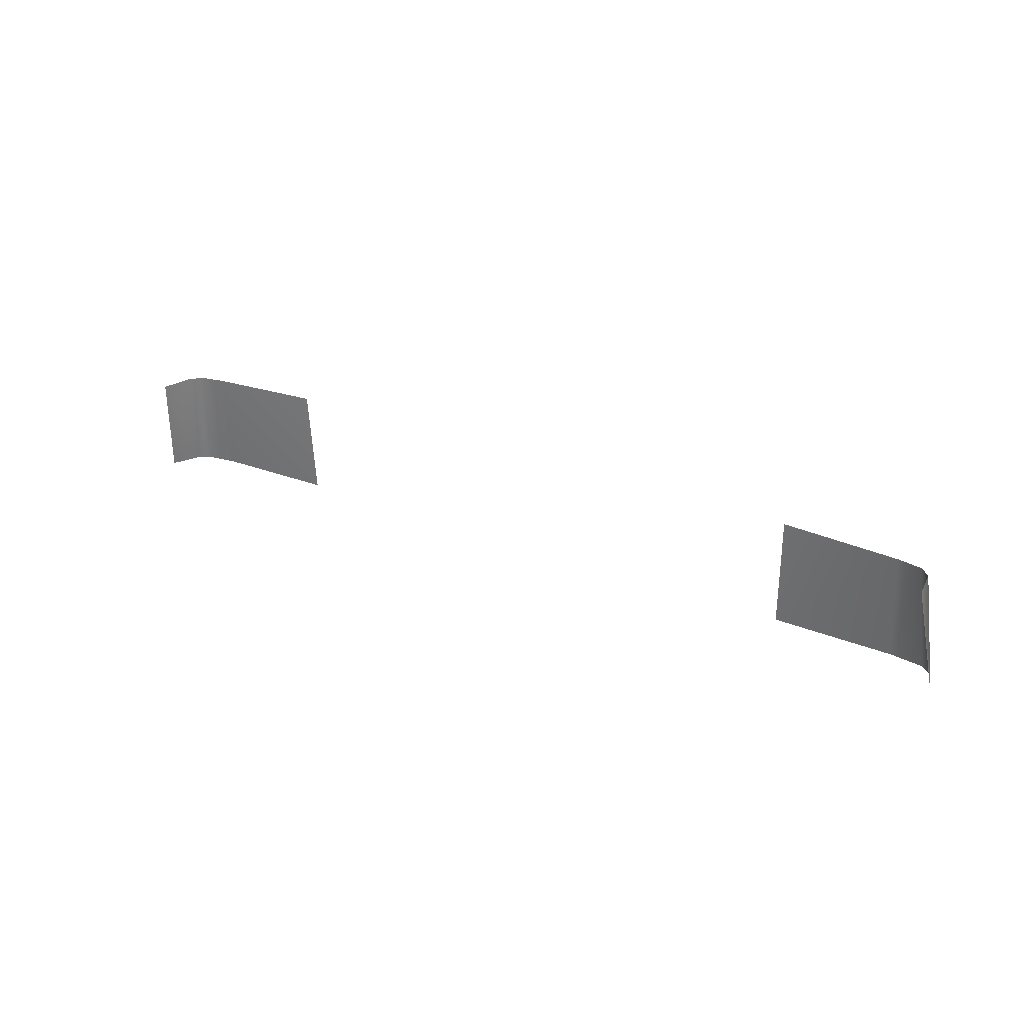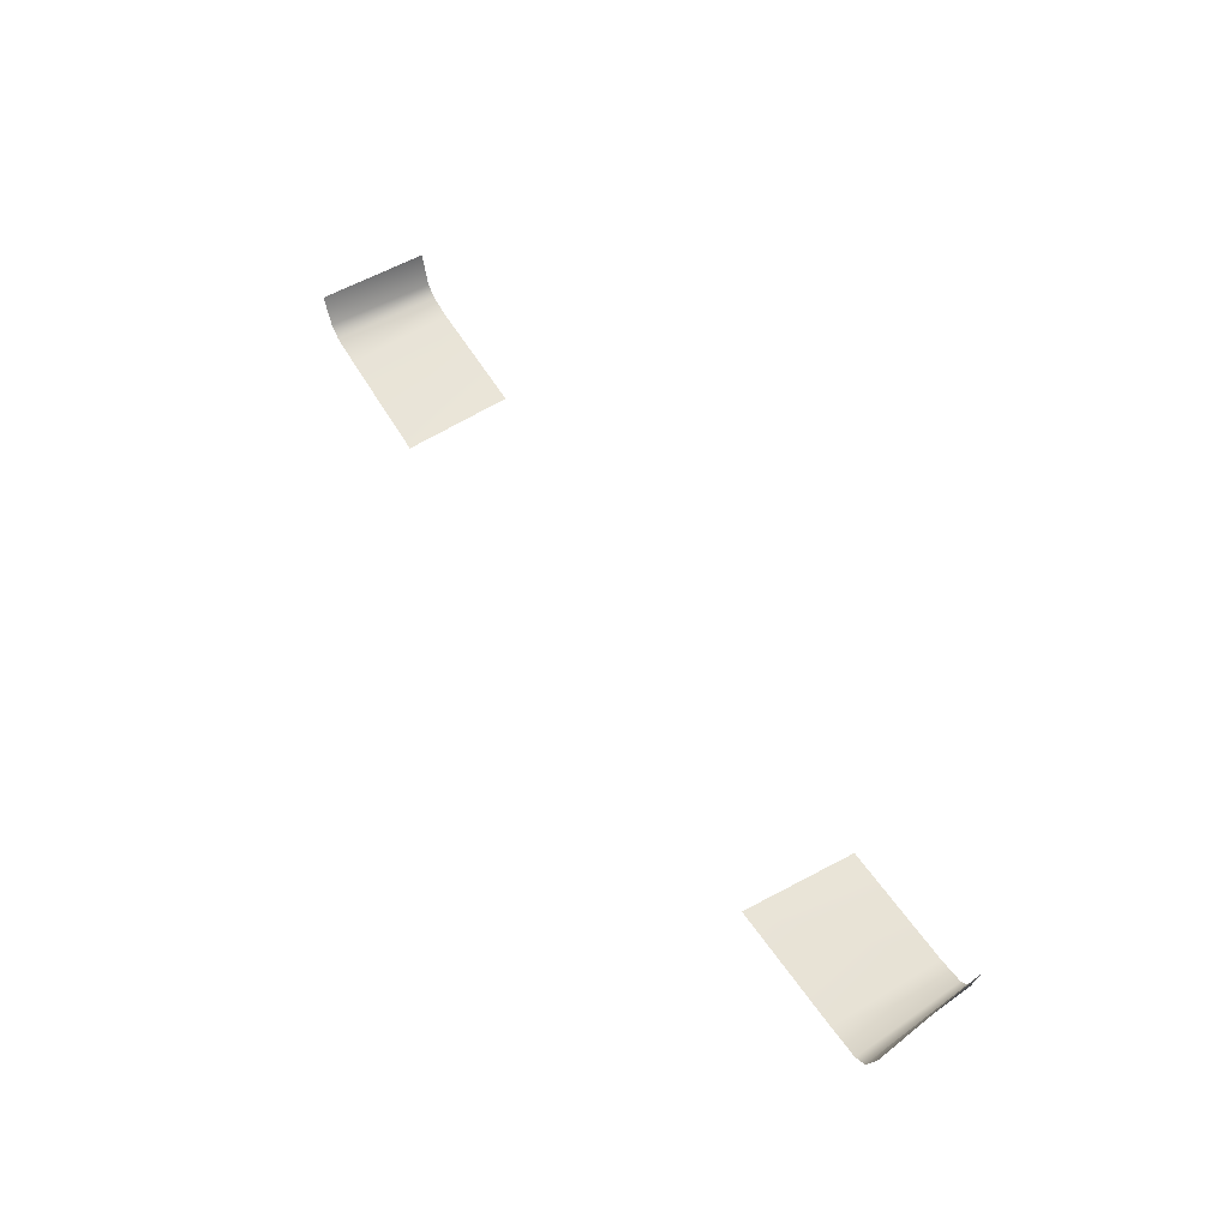
<metadata>
{"format":"obj","ext":"obj","renderer":"f3d","projection":"perspective","resolution":1024,"background":"white","views":[{"elev":24.9,"azim":33.9,"up":"+Y"},{"elev":53.2,"azim":59.1,"up":"+Z"}]}
</metadata>
<code>
g Taillights_33
v 0.7607 0.694 -1.792
v 0.7406 0.8618 -1.766
v 0.7425 0.6943 -1.837
v 0.7287 0.8629 -1.821
v 0.7233 0.6944 -1.853
v 0.7113 0.8632 -1.837
v 0.6698 0.6944 -1.86
v 0.6714 0.8634 -1.845
v 0.4716 0.6908 -1.87
v 0.4788 0.8643 -1.86
v -0.7584 0.694 -1.792
v -0.7403 0.6943 -1.837
v -0.7384 0.8618 -1.766
v -0.7265 0.8629 -1.821
v -0.7211 0.6944 -1.853
v -0.709 0.8632 -1.837
v -0.6676 0.6944 -1.86
v -0.6691 0.8634 -1.845
v -0.4693 0.6908 -1.87
v -0.4765 0.8643 -1.86
g Taillights_33_0
f 3 2 1
f 4 2 3
f 5 4 3
f 6 4 5
f 7 6 5
f 8 6 7
f 9 8 7
f 10 8 9
f 13 12 11
f 13 14 12
f 14 15 12
f 14 16 15
f 16 17 15
f 16 18 17
f 18 19 17
f 18 20 19

</code>
